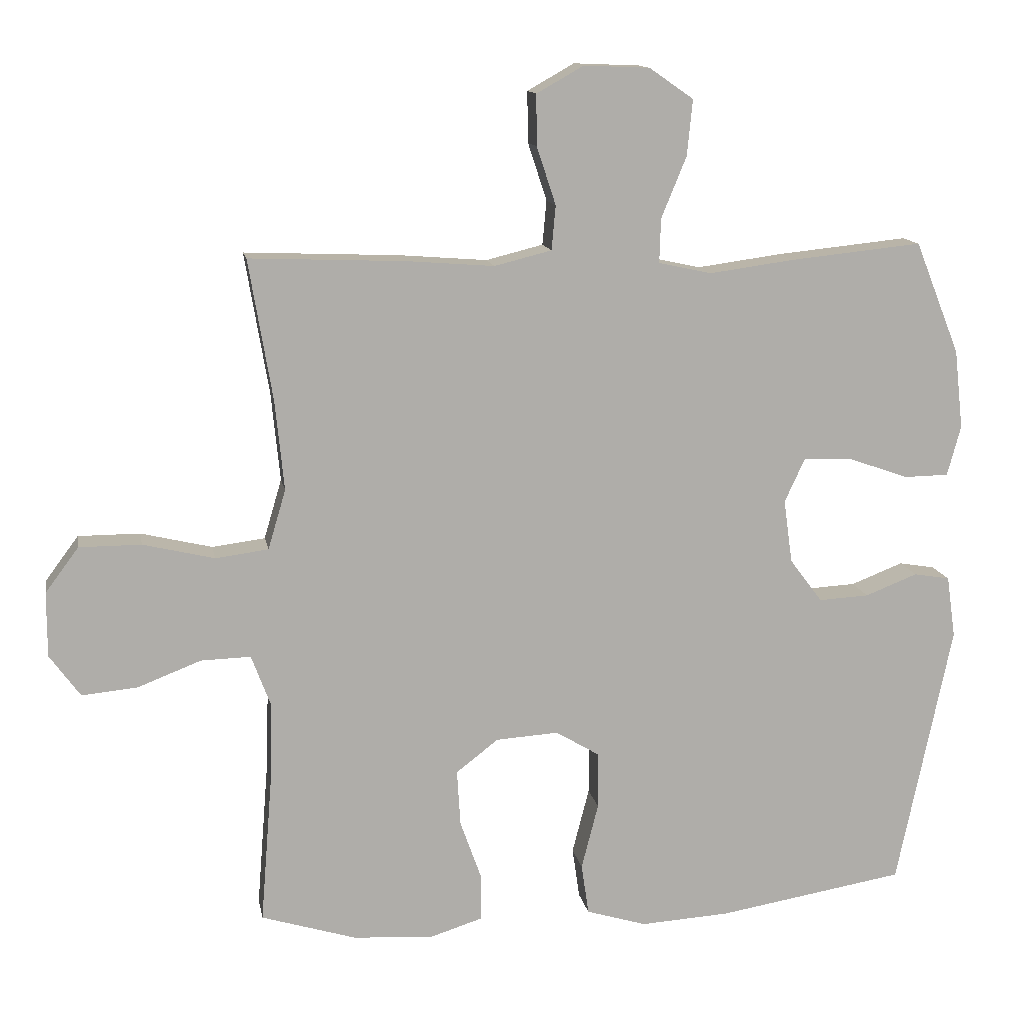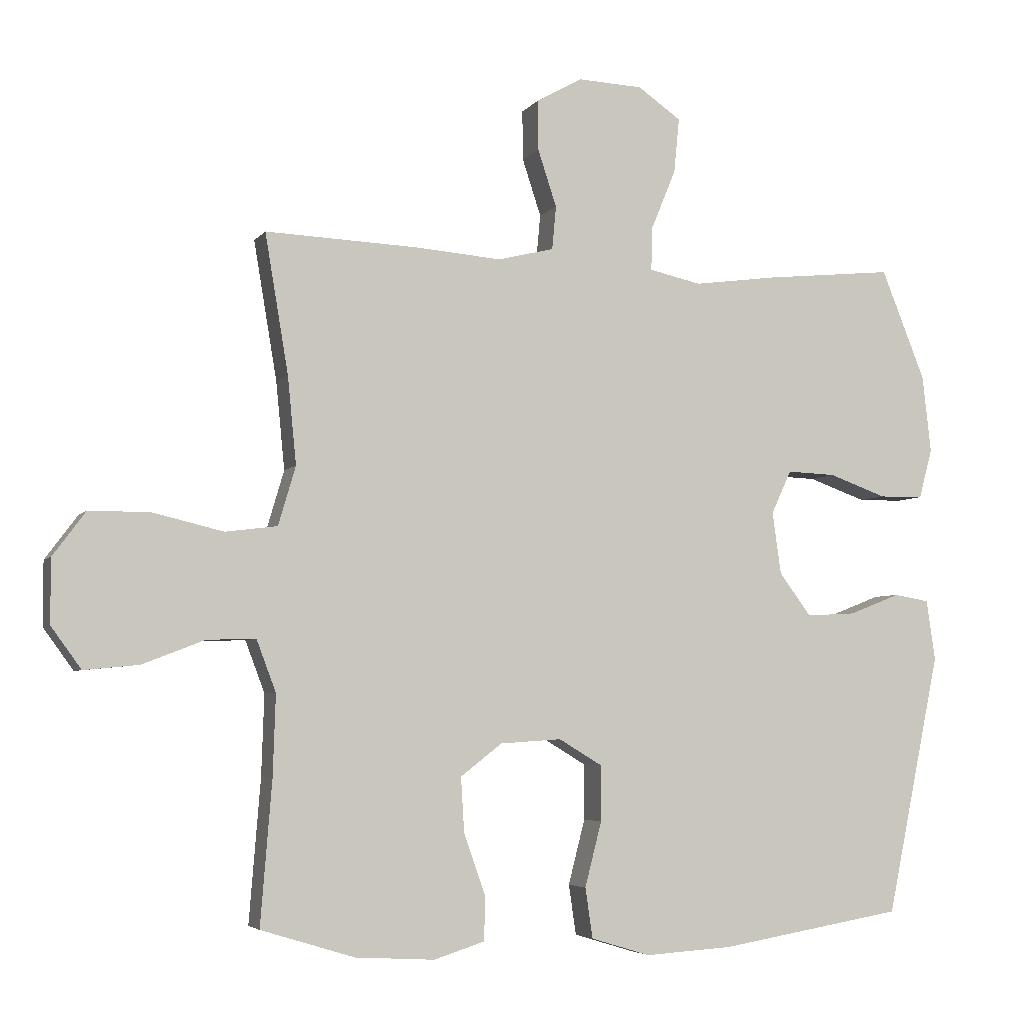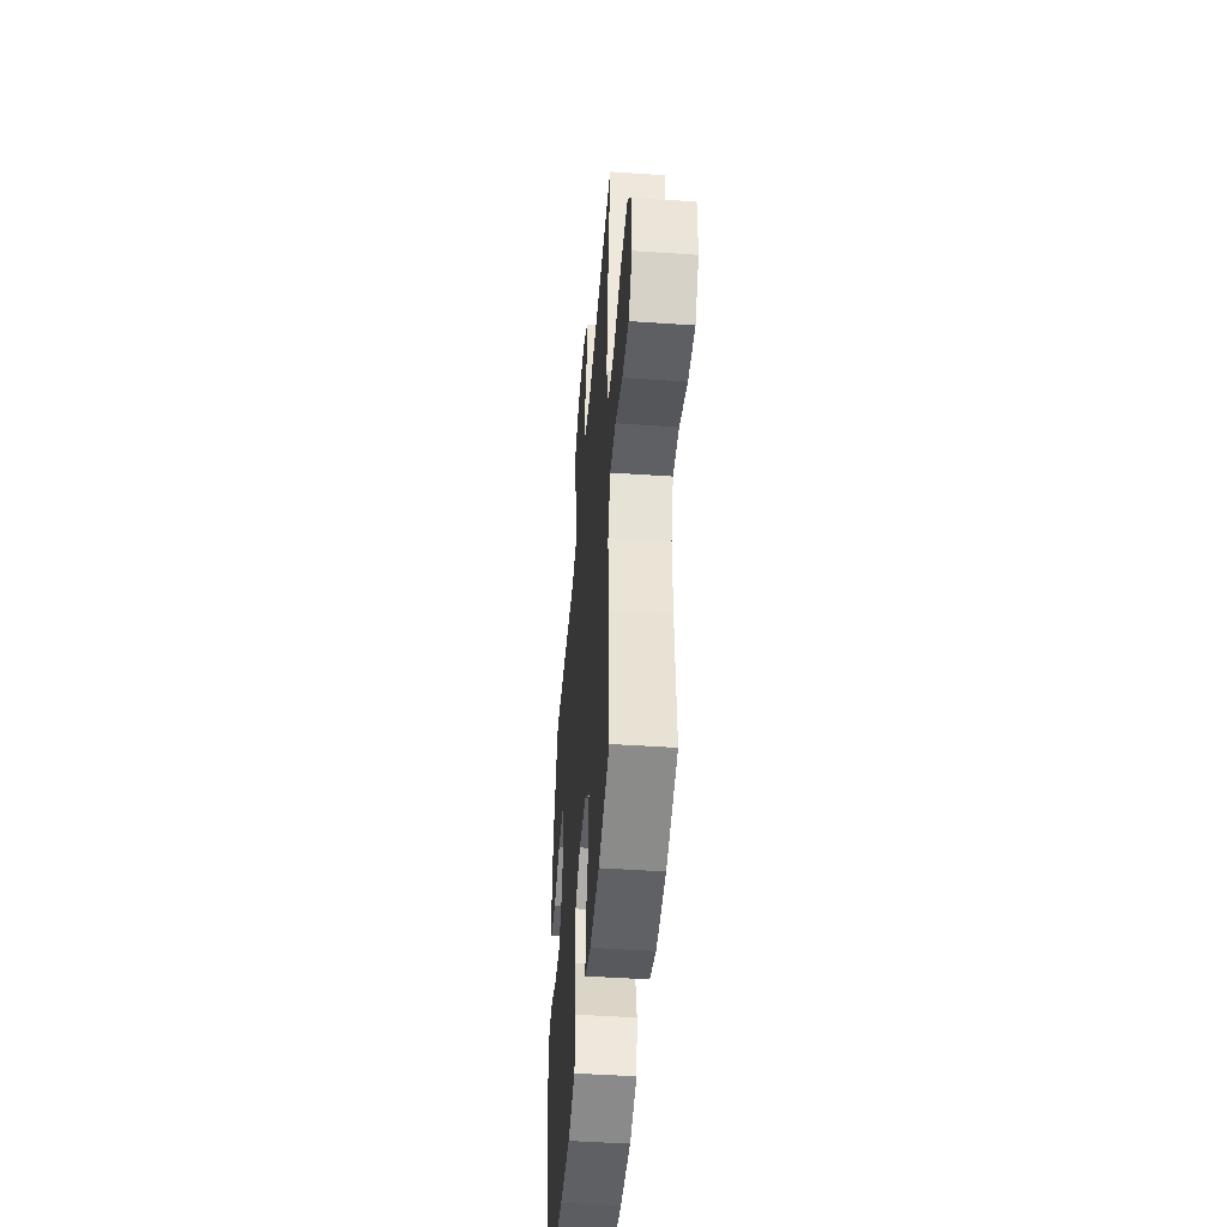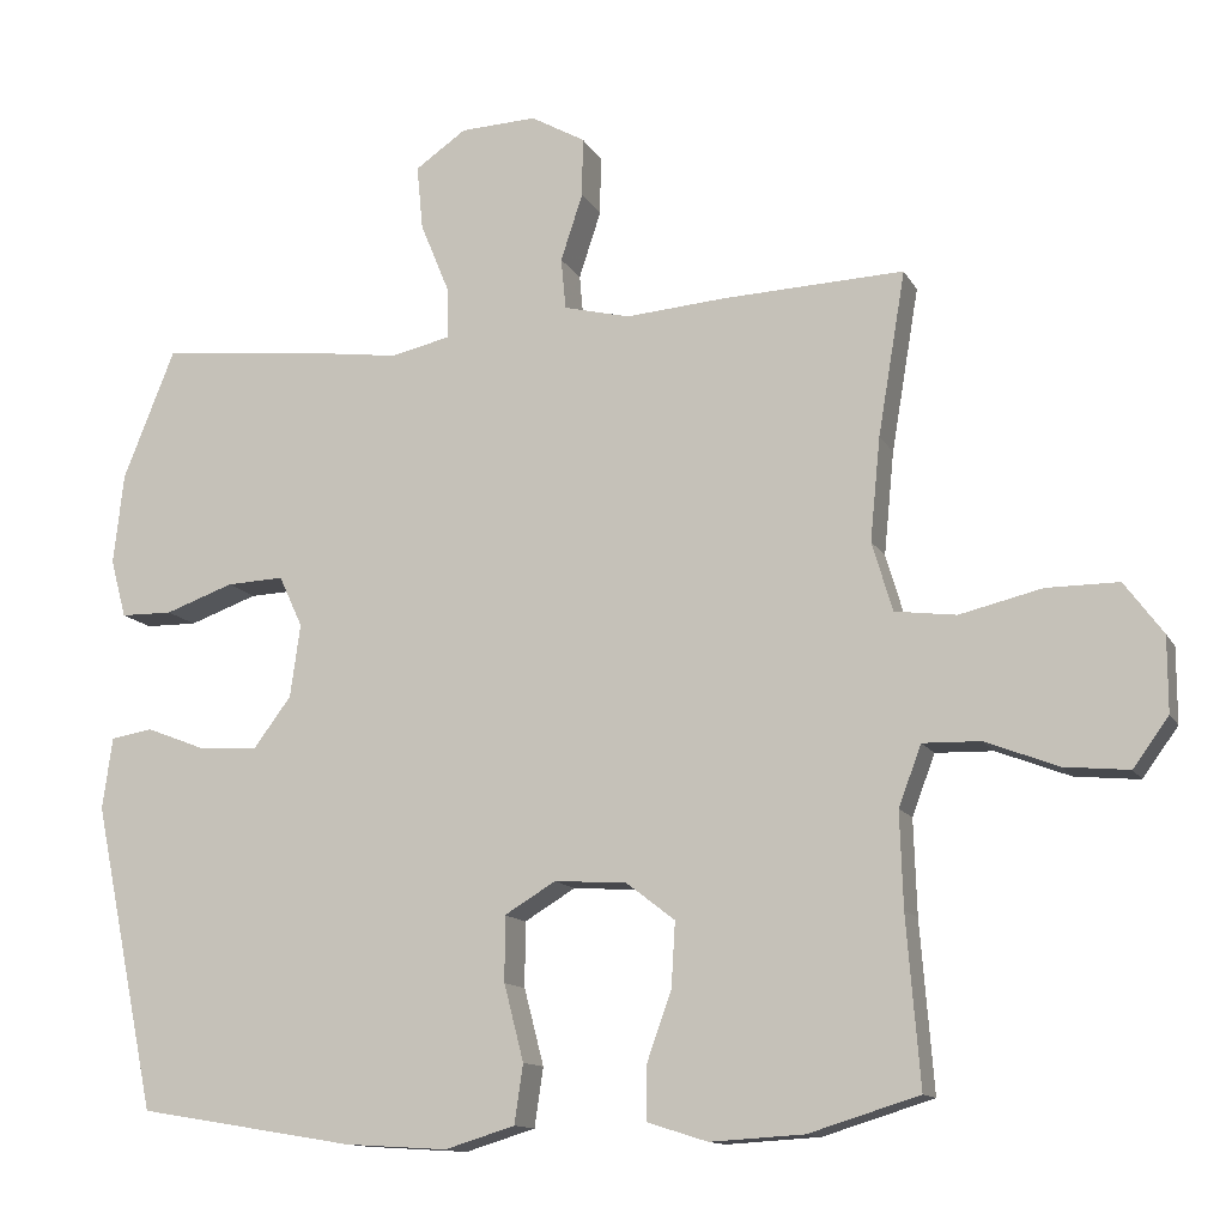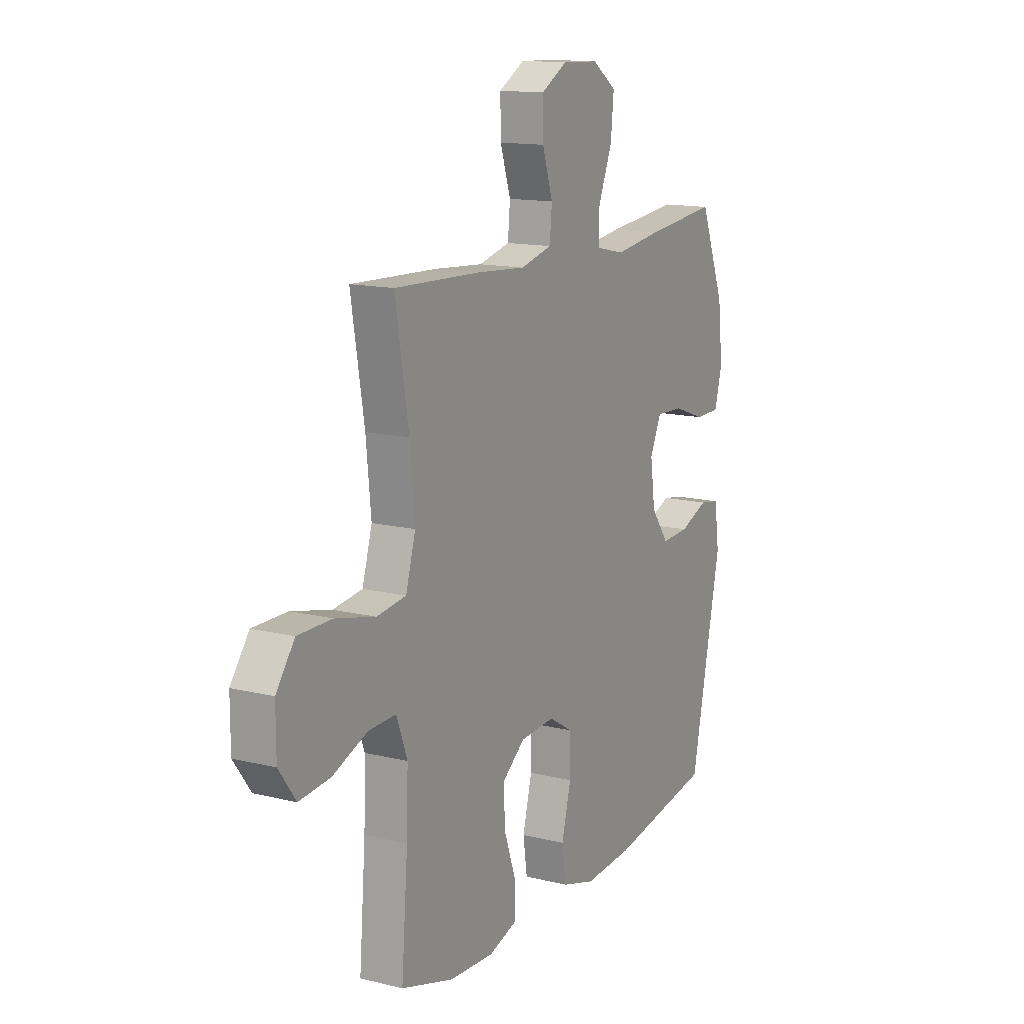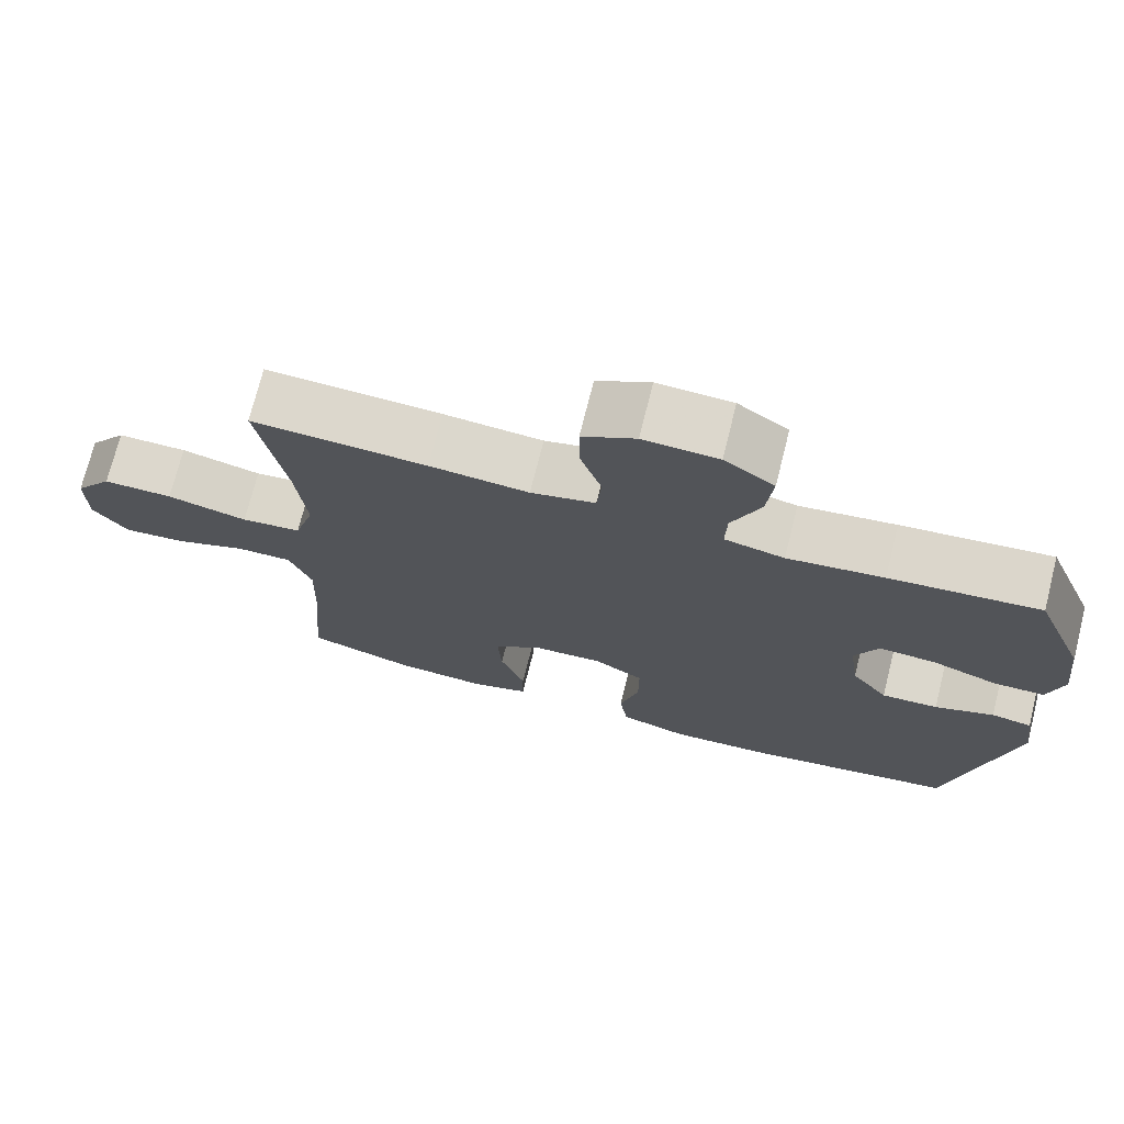
<metadata>
{"format":"obj","ext":"obj","renderer":"f3d","projection":"perspective","resolution":1024,"background":"white","views":[{"elev":13.0,"azim":-10.2,"up":"+Z"},{"elev":-4.7,"azim":-19.2,"up":"+Z"},{"elev":-46.6,"azim":-94.5,"up":"+Z"},{"elev":-12.8,"azim":-160.9,"up":"+Z"},{"elev":14.0,"azim":-61.5,"up":"+Z"},{"elev":72.9,"azim":14.1,"up":"+Z"}]}
</metadata>
<code>
v 0.5 0.07 0.5
v 0.566 0.07 0.335
v 0.579 0.07 0.219
v 0.559 0.07 0.145
v 0.493 0.07 0.144
v 0.406 0.07 0.175
v 0.333 0.07 0.178
v 0.303 0.07 0.113
v 0.316 0.07 0.02
v 0.364 0.07 -0.044
v 0.438 0.07 -0.04
v 0.515 0.07 -0.01
v 0.568 0.07 -0.019
v 0.581 0.07 -0.11
v 0.5 0.07 -0.5
v 0.224 0.07 -0.546
v 0.093 0.07 -0.554
v 0.004 0.07 -0.527
v -0.007 0.07 -0.452
v 0.018 0.07 -0.355
v 0.018 0.07 -0.272
v -0.047 0.07 -0.233
v -0.139 0.07 -0.239
v -0.201 0.07 -0.287
v -0.196 0.07 -0.369
v -0.164 0.07 -0.459
v -0.165 0.07 -0.526
v -0.241 0.07 -0.55
v -0.36 0.07 -0.543
v -0.5 0.07 -0.5
v -0.483 0.07 -0.287
v -0.479 0.07 -0.166
v -0.508 0.07 -0.089
v -0.581 0.07 -0.091
v -0.674 0.07 -0.127
v -0.756 0.07 -0.135
v -0.801 0.07 -0.073
v -0.801 0.07 0.022
v -0.752 0.07 0.088
v -0.661 0.07 0.088
v -0.556 0.07 0.063
v -0.478 0.07 0.073
v -0.452 0.07 0.161
v -0.465 0.07 0.292
v -0.5 0.07 0.5
v -0.271 0.07 0.491
v -0.142 0.07 0.481
v -0.058 0.07 0.502
v -0.052 0.07 0.567
v -0.08 0.07 0.652
v -0.081 0.07 0.727
v -0.012 0.07 0.766
v 0.085 0.07 0.762
v 0.15 0.07 0.717
v 0.142 0.07 0.635
v 0.105 0.07 0.545
v 0.103 0.07 0.48
v 0.181 0.07 0.463
v 0.306 0.07 0.48
v 0.5 0 0.5
v 0.566 0 0.335
v 0.579 0 0.219
v 0.559 0 0.145
v 0.493 0 0.144
v 0.406 0 0.175
v 0.333 0 0.178
v 0.303 0 0.113
v 0.316 0 0.02
v 0.364 0 -0.044
v 0.438 0 -0.04
v 0.515 0 -0.01
v 0.568 0 -0.019
v 0.581 0 -0.11
v 0.5 0 -0.5
v 0.224 0 -0.546
v 0.093 0 -0.554
v 0.004 0 -0.527
v -0.007 0 -0.452
v 0.018 0 -0.355
v 0.018 0 -0.272
v -0.047 0 -0.233
v -0.139 0 -0.239
v -0.201 0 -0.287
v -0.196 0 -0.369
v -0.164 0 -0.459
v -0.165 0 -0.526
v -0.241 0 -0.55
v -0.36 0 -0.543
v -0.5 0 -0.5
v -0.483 0 -0.287
v -0.479 0 -0.166
v -0.508 0 -0.089
v -0.581 0 -0.091
v -0.674 0 -0.127
v -0.756 0 -0.135
v -0.801 0 -0.073
v -0.801 0 0.022
v -0.752 0 0.088
v -0.661 0 0.088
v -0.556 0 0.063
v -0.478 0 0.073
v -0.452 0 0.161
v -0.465 0 0.292
v -0.5 0 0.5
v -0.271 0 0.491
v -0.142 0 0.481
v -0.058 0 0.502
v -0.052 0 0.567
v -0.08 0 0.652
v -0.081 0 0.727
v -0.012 0 0.766
v 0.085 0 0.762
v 0.15 0 0.717
v 0.142 0 0.635
v 0.105 0 0.545
v 0.103 0 0.48
v 0.181 0 0.463
v 0.306 0 0.48
f 58 59 1 2
f 57 58 2 3
f 53 54 55 56
f 53 56 57
f 52 53 57
f 49 50 51 52
f 48 49 52 57
f 47 48 57 3
f 44 45 46 47
f 43 44 47 3
f 38 39 40 41
f 38 41 42
f 37 38 42
f 34 35 36 37
f 33 34 37 42
f 32 33 42 43
f 28 29 30 31
f 25 26 27 28
f 24 25 28 31
f 23 24 31 32
f 17 18 19 20
f 17 20 21
f 16 17 21
f 15 16 21
f 14 15 21 22
f 11 12 13 14
f 10 11 14 22
f 3 4 5 6
f 3 6 7
f 43 3 7
f 32 43 7 8
f 23 32 8 9
f 9 10 22 23
f 61 60 118 117
f 62 61 117 116
f 115 114 113 112
f 116 115 112
f 116 112 111
f 111 110 109 108
f 116 111 108 107
f 62 116 107 106
f 106 105 104 103
f 62 106 103 102
f 100 99 98 97
f 101 100 97
f 101 97 96
f 96 95 94 93
f 101 96 93 92
f 102 101 92 91
f 90 89 88 87
f 87 86 85 84
f 90 87 84 83
f 91 90 83 82
f 79 78 77 76
f 80 79 76
f 80 76 75
f 80 75 74
f 81 80 74 73
f 73 72 71 70
f 81 73 70 69
f 65 64 63 62
f 66 65 62
f 66 62 102
f 67 66 102 91
f 68 67 91 82
f 82 81 69 68
f 1 60 61 2
f 2 61 62 3
f 3 62 63 4
f 4 63 64 5
f 5 64 65 6
f 6 65 66 7
f 7 66 67 8
f 8 67 68 9
f 9 68 69 10
f 10 69 70 11
f 11 70 71 12
f 12 71 72 13
f 13 72 73 14
f 14 73 74 15
f 15 74 75 16
f 16 75 76 17
f 17 76 77 18
f 18 77 78 19
f 19 78 79 20
f 20 79 80 21
f 21 80 81 22
f 22 81 82 23
f 23 82 83 24
f 24 83 84 25
f 25 84 85 26
f 26 85 86 27
f 27 86 87 28
f 28 87 88 29
f 29 88 89 30
f 30 89 90 31
f 31 90 91 32
f 32 91 92 33
f 33 92 93 34
f 34 93 94 35
f 35 94 95 36
f 36 95 96 37
f 37 96 97 38
f 38 97 98 39
f 39 98 99 40
f 40 99 100 41
f 41 100 101 42
f 42 101 102 43
f 43 102 103 44
f 44 103 104 45
f 45 104 105 46
f 46 105 106 47
f 47 106 107 48
f 48 107 108 49
f 49 108 109 50
f 50 109 110 51
f 51 110 111 52
f 52 111 112 53
f 53 112 113 54
f 54 113 114 55
f 55 114 115 56
f 56 115 116 57
f 57 116 117 58
f 58 117 118 59
f 59 118 60 1

</code>
